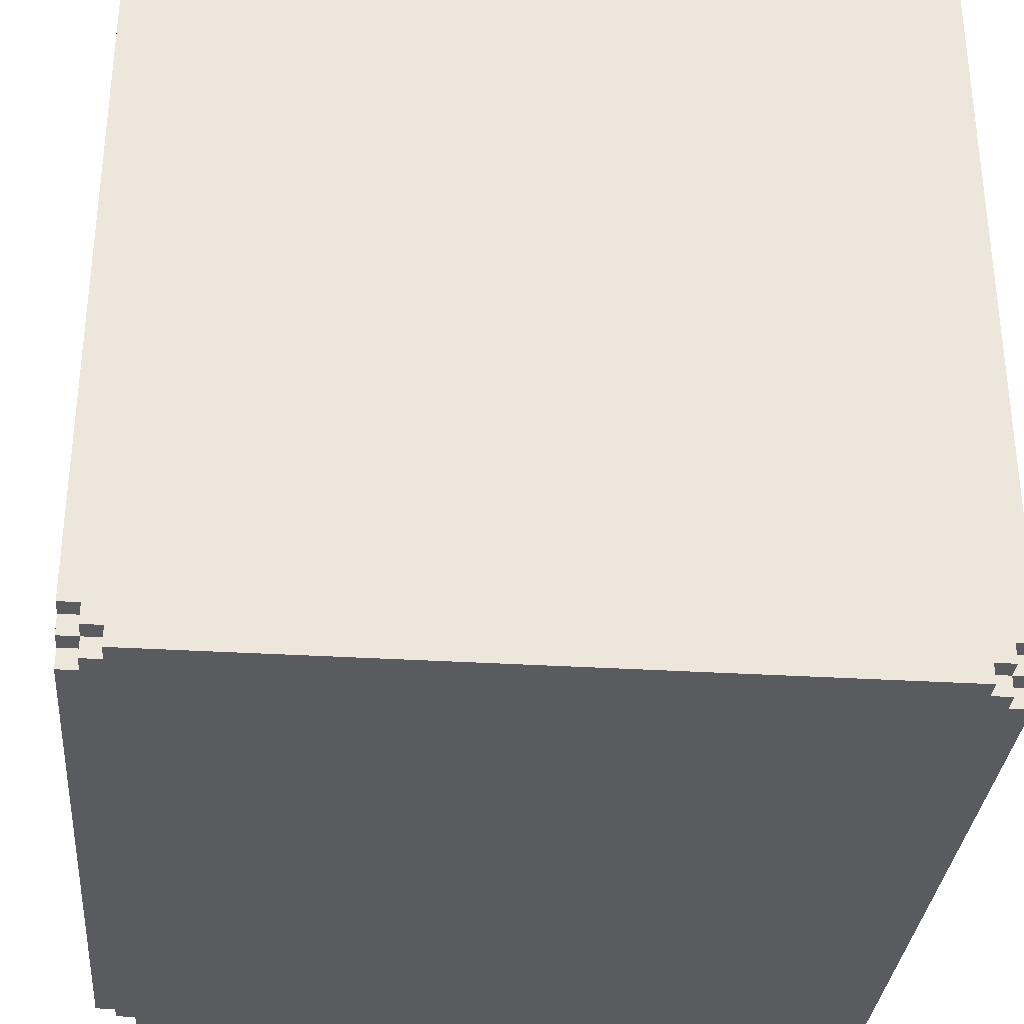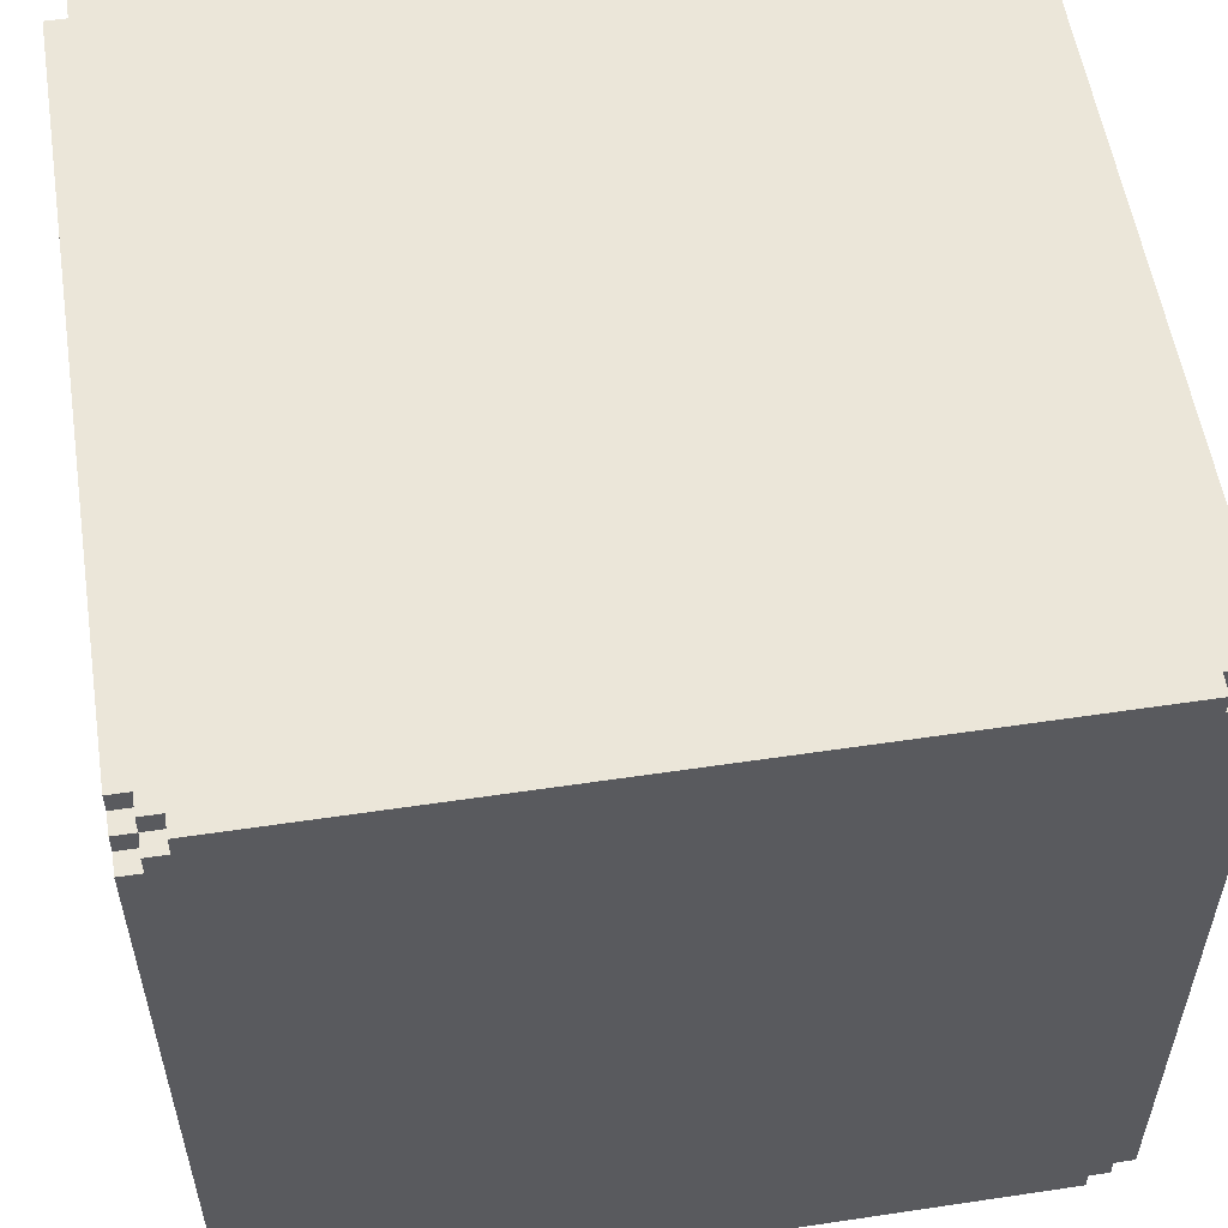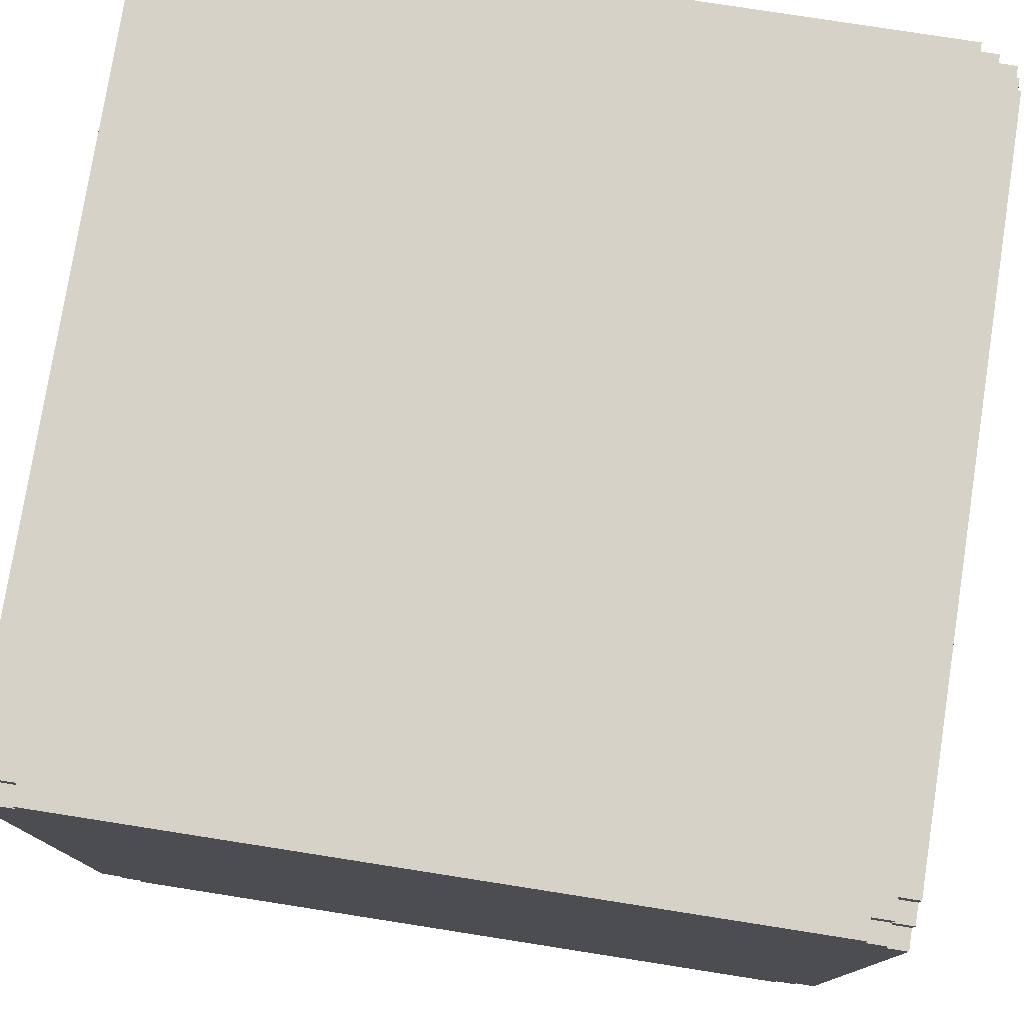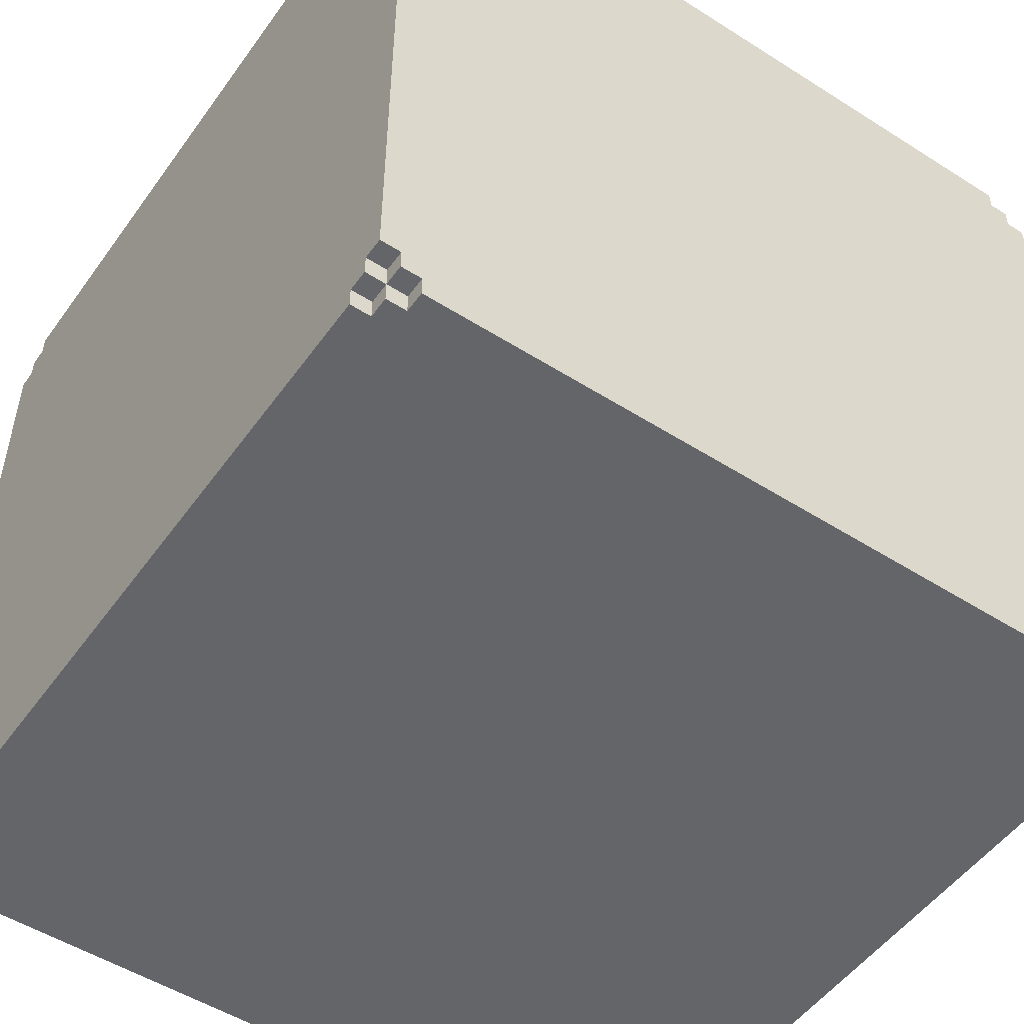
<metadata>
{"format":"obj","ext":"obj","renderer":"f3d","projection":"perspective","resolution":1024,"background":"white","views":[{"elev":-32.5,"azim":175.1,"up":"+Z"},{"elev":55.8,"azim":-8.9,"up":"+Y"},{"elev":77.6,"azim":8.9,"up":"+Y"},{"elev":-51.4,"azim":55.4,"up":"+Z"}]}
</metadata>
<code>
o
v 0 2 -0.2
v 0 2 -3.8
v 0 2.1 -0.1
v 0 2.1 -0.2
v 0 2.1 -3.8
v 0 2.1 -3.9
v 0 2.2 0
v 0 2.2 -0.1
v 0 2.2 -3.9
v 0 2.2 -4
v 0 5.8 0
v 0 5.8 -0.1
v 0 5.8 -3.9
v 0 5.8 -4
v 0 5.9 -0.1
v 0 5.9 -0.2
v 0 5.9 -3.8
v 0 5.9 -3.9
v 0 6 -0.2
v 0 6 -3.8
v 0.1 2 -0.1
v 0.1 2 -0.2
v 0.1 2 -3.8
v 0.1 2 -3.9
v 0.1 2.1 0
v 0.1 2.1 -0.1
v 0.1 2.1 -0.2
v 0.1 2.1 -3.8
v 0.1 2.1 -3.9
v 0.1 2.1 -4
v 0.1 2.2 0
v 0.1 2.2 -0.1
v 0.1 2.2 -3.9
v 0.1 2.2 -4
v 0.1 5.8 0
v 0.1 5.8 -0.1
v 0.1 5.8 -3.9
v 0.1 5.8 -4
v 0.1 5.9 0
v 0.1 5.9 -0.1
v 0.1 5.9 -0.2
v 0.1 5.9 -3.8
v 0.1 5.9 -3.9
v 0.1 5.9 -4
v 0.1 6 -0.1
v 0.1 6 -0.2
v 0.1 6 -3.8
v 0.1 6 -3.9
v 0.2 2 0
v 0.2 2 -0.1
v 0.2 2 -3.9
v 0.2 2 -4
v 0.2 2.1 0
v 0.2 2.1 -0.1
v 0.2 2.1 -3.9
v 0.2 2.1 -4
v 0.2 5.9 0
v 0.2 5.9 -0.1
v 0.2 5.9 -3.9
v 0.2 5.9 -4
v 0.2 6 0
v 0.2 6 -0.1
v 0.2 6 -3.9
v 0.2 6 -4
v 3.8 2 0
v 3.8 2 -0.1
v 3.8 2 -3.9
v 3.8 2 -4
v 3.8 2.1 0
v 3.8 2.1 -0.1
v 3.8 2.1 -3.9
v 3.8 2.1 -4
v 3.8 5.9 0
v 3.8 5.9 -0.1
v 3.8 5.9 -3.9
v 3.8 5.9 -4
v 3.8 6 0
v 3.8 6 -0.1
v 3.8 6 -3.9
v 3.8 6 -4
v 3.9 2 -0.1
v 3.9 2 -0.2
v 3.9 2 -3.8
v 3.9 2 -3.9
v 3.9 2.1 0
v 3.9 2.1 -0.1
v 3.9 2.1 -0.2
v 3.9 2.1 -3.8
v 3.9 2.1 -3.9
v 3.9 2.1 -4
v 3.9 2.2 0
v 3.9 2.2 -0.1
v 3.9 2.2 -3.9
v 3.9 2.2 -4
v 3.9 5.8 0
v 3.9 5.8 -0.1
v 3.9 5.8 -3.9
v 3.9 5.8 -4
v 3.9 5.9 0
v 3.9 5.9 -0.1
v 3.9 5.9 -0.2
v 3.9 5.9 -3.8
v 3.9 5.9 -3.9
v 3.9 5.9 -4
v 3.9 6 -0.1
v 3.9 6 -0.2
v 3.9 6 -3.8
v 3.9 6 -3.9
v 4 2 -0.2
v 4 2 -3.8
v 4 2.1 -0.1
v 4 2.1 -0.2
v 4 2.1 -3.8
v 4 2.1 -3.9
v 4 2.2 0
v 4 2.2 -0.1
v 4 2.2 -3.9
v 4 2.2 -4
v 4 3.7 -1.1
v 4 3.7 -1.3
v 4 3.7 -2.7
v 4 3.7 -2.9
v 4 3.8 -0.9
v 4 3.8 -1.1
v 4 3.8 -1.3
v 4 3.8 -1.7
v 4 3.8 -2.3
v 4 3.8 -2.7
v 4 3.8 -2.9
v 4 3.8 -3.1
v 4 3.9 -0.9
v 4 3.9 -1.1
v 4 3.9 -1.8
v 4 3.9 -2.2
v 4 3.9 -2.9
v 4 3.9 -3.1
v 4 4 -0.6
v 4 4 -1.4
v 4 4 -1.7
v 4 4 -1.8
v 4 4 -2.2
v 4 4 -2.3
v 4 4 -2.6
v 4 4 -3.4
v 4 4.7 -1.2
v 4 4.7 -1.3
v 4 4.7 -3.2
v 4 4.7 -3.3
v 4 4.8 -1
v 4 4.8 -1.1
v 4 4.8 -1.2
v 4 4.8 -1.3
v 4 4.8 -3
v 4 4.8 -3.1
v 4 4.8 -3.2
v 4 4.8 -3.3
v 4 5 -1
v 4 5 -1.1
v 4 5 -3
v 4 5 -3.1
v 4 5.1 -0.6
v 4 5.1 -1.4
v 4 5.1 -2.6
v 4 5.1 -3.4
v 4 5.8 0
v 4 5.8 -0.1
v 4 5.8 -3.9
v 4 5.8 -4
v 4 5.9 -0.1
v 4 5.9 -0.2
v 4 5.9 -3.8
v 4 5.9 -3.9
v 4 6 -0.2
v 4 6 -3.8
v 0 2.2 0
v 0 5.8 0
v 0.1 2.1 0
v 0.1 2.2 0
v 0.1 5.8 0
v 0.1 5.9 0
v 0.2 2 0
v 0.2 2.1 0
v 0.2 5.9 0
v 0.2 6 0
v 3.8 2 0
v 3.8 2.1 0
v 3.8 5.9 0
v 3.8 6 0
v 3.9 2.1 0
v 3.9 2.2 0
v 3.9 5.8 0
v 3.9 5.9 0
v 4 2.2 0
v 4 5.8 0
v 0 2.1 -0.1
v 0 2.2 -0.1
v 0 5.8 -0.1
v 0 5.9 -0.1
v 0.1 2 -0.1
v 0.1 2.1 -0.1
v 0.1 2.2 -0.1
v 0.1 5.8 -0.1
v 0.1 5.9 -0.1
v 0.1 6 -0.1
v 0.2 2 -0.1
v 0.2 2.1 -0.1
v 0.2 5.9 -0.1
v 0.2 6 -0.1
v 3.8 2 -0.1
v 3.8 2.1 -0.1
v 3.8 5.9 -0.1
v 3.8 6 -0.1
v 3.9 2 -0.1
v 3.9 2.1 -0.1
v 3.9 2.2 -0.1
v 3.9 5.8 -0.1
v 3.9 5.9 -0.1
v 3.9 6 -0.1
v 4 2.1 -0.1
v 4 2.2 -0.1
v 4 5.8 -0.1
v 4 5.9 -0.1
v 0 2 -0.2
v 0 2.1 -0.2
v 0 5.9 -0.2
v 0 6 -0.2
v 0.1 2 -0.2
v 0.1 2.1 -0.2
v 0.1 5.9 -0.2
v 0.1 6 -0.2
v 3.9 2 -0.2
v 3.9 2.1 -0.2
v 3.9 5.9 -0.2
v 3.9 6 -0.2
v 4 2 -0.2
v 4 2.1 -0.2
v 4 5.9 -0.2
v 4 6 -0.2
v 0 2 -3.8
v 0 2.1 -3.8
v 0 5.9 -3.8
v 0 6 -3.8
v 0.1 2 -3.8
v 0.1 2.1 -3.8
v 0.1 5.9 -3.8
v 0.1 6 -3.8
v 3.9 2 -3.8
v 3.9 2.1 -3.8
v 3.9 5.9 -3.8
v 3.9 6 -3.8
v 4 2 -3.8
v 4 2.1 -3.8
v 4 5.9 -3.8
v 4 6 -3.8
v 0 2.1 -3.9
v 0 2.2 -3.9
v 0 5.8 -3.9
v 0 5.9 -3.9
v 0.1 2 -3.9
v 0.1 2.1 -3.9
v 0.1 2.2 -3.9
v 0.1 5.8 -3.9
v 0.1 5.9 -3.9
v 0.1 6 -3.9
v 0.2 2 -3.9
v 0.2 2.1 -3.9
v 0.2 5.9 -3.9
v 0.2 6 -3.9
v 3.8 2 -3.9
v 3.8 2.1 -3.9
v 3.8 5.9 -3.9
v 3.8 6 -3.9
v 3.9 2 -3.9
v 3.9 2.1 -3.9
v 3.9 2.2 -3.9
v 3.9 5.8 -3.9
v 3.9 5.9 -3.9
v 3.9 6 -3.9
v 4 2.1 -3.9
v 4 2.2 -3.9
v 4 5.8 -3.9
v 4 5.9 -3.9
v 0 2.2 -4
v 0 5.8 -4
v 0.1 2.1 -4
v 0.1 2.2 -4
v 0.1 5.8 -4
v 0.1 5.9 -4
v 0.2 2 -4
v 0.2 2.1 -4
v 0.2 5.9 -4
v 0.2 6 -4
v 3.8 2 -4
v 3.8 2.1 -4
v 3.8 5.9 -4
v 3.8 6 -4
v 3.9 2.1 -4
v 3.9 2.2 -4
v 3.9 5.8 -4
v 3.9 5.9 -4
v 4 2.2 -4
v 4 5.8 -4
v 0.2 2 0
v 3.8 2 0
v 0.1 2 -0.1
v 0.2 2 -0.1
v 3.8 2 -0.1
v 3.9 2 -0.1
v 0 2 -0.2
v 0.1 2 -0.2
v 3.9 2 -0.2
v 4 2 -0.2
v 0 2 -3.8
v 0.1 2 -3.8
v 3.9 2 -3.8
v 4 2 -3.8
v 0.1 2 -3.9
v 0.2 2 -3.9
v 3.8 2 -3.9
v 3.9 2 -3.9
v 0.2 2 -4
v 3.8 2 -4
v 0.1 2.1 0
v 0.2 2.1 0
v 3.8 2.1 0
v 3.9 2.1 0
v 0 2.1 -0.1
v 0.1 2.1 -0.1
v 0.2 2.1 -0.1
v 3.8 2.1 -0.1
v 3.9 2.1 -0.1
v 4 2.1 -0.1
v 0 2.1 -0.2
v 0.1 2.1 -0.2
v 3.9 2.1 -0.2
v 4 2.1 -0.2
v 0 2.1 -3.8
v 0.1 2.1 -3.8
v 3.9 2.1 -3.8
v 4 2.1 -3.8
v 0 2.1 -3.9
v 0.1 2.1 -3.9
v 0.2 2.1 -3.9
v 3.8 2.1 -3.9
v 3.9 2.1 -3.9
v 4 2.1 -3.9
v 0.1 2.1 -4
v 0.2 2.1 -4
v 3.8 2.1 -4
v 3.9 2.1 -4
v 0 2.2 0
v 0.1 2.2 0
v 3.9 2.2 0
v 4 2.2 0
v 0 2.2 -0.1
v 0.1 2.2 -0.1
v 3.9 2.2 -0.1
v 4 2.2 -0.1
v 0 2.2 -3.9
v 0.1 2.2 -3.9
v 3.9 2.2 -3.9
v 4 2.2 -3.9
v 0 2.2 -4
v 0.1 2.2 -4
v 3.9 2.2 -4
v 4 2.2 -4
v 0 5.8 0
v 0.1 5.8 0
v 3.9 5.8 0
v 4 5.8 0
v 0 5.8 -0.1
v 0.1 5.8 -0.1
v 3.9 5.8 -0.1
v 4 5.8 -0.1
v 0 5.8 -3.9
v 0.1 5.8 -3.9
v 3.9 5.8 -3.9
v 4 5.8 -3.9
v 0 5.8 -4
v 0.1 5.8 -4
v 3.9 5.8 -4
v 4 5.8 -4
v 0.1 5.9 0
v 0.2 5.9 0
v 3.8 5.9 0
v 3.9 5.9 0
v 0 5.9 -0.1
v 0.1 5.9 -0.1
v 0.2 5.9 -0.1
v 3.8 5.9 -0.1
v 3.9 5.9 -0.1
v 4 5.9 -0.1
v 0 5.9 -0.2
v 0.1 5.9 -0.2
v 3.9 5.9 -0.2
v 4 5.9 -0.2
v 0 5.9 -3.8
v 0.1 5.9 -3.8
v 3.9 5.9 -3.8
v 4 5.9 -3.8
v 0 5.9 -3.9
v 0.1 5.9 -3.9
v 0.2 5.9 -3.9
v 3.8 5.9 -3.9
v 3.9 5.9 -3.9
v 4 5.9 -3.9
v 0.1 5.9 -4
v 0.2 5.9 -4
v 3.8 5.9 -4
v 3.9 5.9 -4
v 0.2 6 0
v 3.8 6 0
v 0.1 6 -0.1
v 0.2 6 -0.1
v 3.8 6 -0.1
v 3.9 6 -0.1
v 0 6 -0.2
v 0.1 6 -0.2
v 3.9 6 -0.2
v 4 6 -0.2
v 0 6 -3.8
v 0.1 6 -3.8
v 3.9 6 -3.8
v 4 6 -3.8
v 0.1 6 -3.9
v 0.2 6 -3.9
v 3.8 6 -3.9
v 3.9 6 -3.9
v 0.2 6 -4
v 3.8 6 -4
f 4 2 1
f 5 2 4
f 8 4 3
f 8 6 5
f 8 5 4
f 9 6 8
f 11 8 7
f 11 10 9
f 11 9 8
f 12 10 11
f 13 10 12
f 14 10 13
f 15 13 12
f 16 13 15
f 17 13 16
f 18 13 17
f 19 17 16
f 20 17 19
f 26 22 21
f 27 22 26
f 28 24 23
f 29 24 28
f 31 26 25
f 32 26 31
f 33 30 29
f 34 30 33
f 39 36 35
f 40 36 39
f 43 38 37
f 44 38 43
f 45 41 40
f 46 41 45
f 47 43 42
f 48 43 47
f 53 50 49
f 54 50 53
f 55 52 51
f 56 52 55
f 61 58 57
f 62 58 61
f 63 60 59
f 64 60 63
f 65 66 69
f 69 66 70
f 67 68 71
f 71 68 72
f 73 74 77
f 77 74 78
f 75 76 79
f 79 76 80
f 81 82 86
f 86 82 87
f 83 84 88
f 88 84 89
f 85 86 91
f 91 86 92
f 89 90 93
f 93 90 94
f 95 96 99
f 99 96 100
f 97 98 103
f 103 98 104
f 100 101 105
f 105 101 106
f 102 103 107
f 107 103 108
f 109 110 112
f 112 110 113
f 111 112 116
f 113 114 116
f 112 113 116
f 116 114 117
f 115 116 119
f 117 118 119
f 116 117 119
f 119 118 120
f 120 118 121
f 121 118 122
f 115 119 123
f 119 120 124
f 123 119 124
f 120 121 125
f 124 120 125
f 125 121 126
f 126 121 127
f 121 122 128
f 127 121 128
f 122 118 129
f 128 122 129
f 129 118 130
f 115 123 131
f 123 124 131
f 124 125 132
f 131 124 132
f 125 126 132
f 126 127 133
f 133 127 134
f 127 128 135
f 129 130 135
f 128 129 135
f 130 118 136
f 135 130 136
f 115 131 137
f 131 132 137
f 132 126 138
f 137 132 138
f 126 133 139
f 138 126 139
f 133 134 140
f 139 133 140
f 134 127 141
f 140 134 141
f 127 135 142
f 141 127 142
f 135 136 142
f 142 136 143
f 136 118 144
f 143 136 144
f 137 138 145
f 145 138 146
f 143 144 147
f 147 144 148
f 137 145 149
f 149 145 150
f 145 146 151
f 150 145 151
f 146 138 152
f 151 146 152
f 143 147 153
f 153 147 154
f 147 148 155
f 154 147 155
f 148 144 156
f 155 148 156
f 149 150 157
f 137 149 157
f 150 151 158
f 157 150 158
f 151 152 158
f 153 154 159
f 143 153 159
f 154 155 160
f 159 154 160
f 155 156 160
f 115 137 161
f 137 157 161
f 157 158 161
f 139 140 162
f 161 158 162
f 140 141 162
f 158 152 162
f 152 138 162
f 138 139 162
f 142 143 162
f 141 142 162
f 143 159 163
f 162 143 163
f 159 160 163
f 156 144 164
f 163 160 164
f 160 156 164
f 144 118 164
f 115 161 165
f 162 163 165
f 163 164 165
f 161 162 165
f 165 164 166
f 164 118 167
f 166 164 167
f 167 118 168
f 166 167 169
f 169 167 170
f 170 167 171
f 171 167 172
f 170 171 173
f 173 171 174
f 178 176 175
f 179 176 178
f 182 178 177
f 182 180 179
f 182 179 178
f 183 180 182
f 185 182 181
f 185 184 183
f 185 183 182
f 186 184 185
f 187 184 186
f 188 184 187
f 189 187 186
f 190 187 189
f 191 187 190
f 192 187 191
f 193 191 190
f 194 191 193
f 200 196 195
f 201 196 200
f 202 198 197
f 203 198 202
f 205 200 199
f 206 200 205
f 207 204 203
f 208 204 207
f 213 210 209
f 214 210 213
f 217 212 211
f 218 212 217
f 219 215 214
f 220 215 219
f 221 217 216
f 222 217 221
f 227 224 223
f 228 224 227
f 229 226 225
f 230 226 229
f 235 232 231
f 236 232 235
f 237 234 233
f 238 234 237
f 239 240 243
f 243 240 244
f 241 242 245
f 245 242 246
f 247 248 251
f 251 248 252
f 249 250 253
f 253 250 254
f 255 256 260
f 260 256 261
f 257 258 262
f 262 258 263
f 259 260 265
f 265 260 266
f 263 264 267
f 267 264 268
f 269 270 273
f 273 270 274
f 271 272 277
f 277 272 278
f 274 275 279
f 279 275 280
f 276 277 281
f 281 277 282
f 283 284 286
f 286 284 287
f 285 286 290
f 287 288 290
f 286 287 290
f 290 288 291
f 289 290 293
f 291 292 293
f 290 291 293
f 293 292 294
f 294 292 295
f 295 292 296
f 294 295 297
f 297 295 298
f 298 295 299
f 299 295 300
f 298 299 301
f 301 299 302
f 306 304 303
f 307 304 306
f 310 306 305
f 310 308 307
f 310 307 306
f 311 308 310
f 313 310 309
f 313 312 311
f 313 311 310
f 314 312 313
f 315 312 314
f 316 312 315
f 317 315 314
f 318 315 317
f 319 315 318
f 320 315 319
f 321 319 318
f 322 319 321
f 328 324 323
f 329 324 328
f 330 326 325
f 331 326 330
f 333 328 327
f 334 328 333
f 335 332 331
f 336 332 335
f 341 338 337
f 342 338 341
f 345 340 339
f 346 340 345
f 347 343 342
f 348 343 347
f 349 345 344
f 350 345 349
f 355 352 351
f 356 352 355
f 357 354 353
f 358 354 357
f 363 360 359
f 364 360 363
f 365 362 361
f 366 362 365
f 367 368 371
f 371 368 372
f 369 370 373
f 373 370 374
f 375 376 379
f 379 376 380
f 377 378 381
f 381 378 382
f 383 384 388
f 388 384 389
f 385 386 390
f 390 386 391
f 387 388 393
f 393 388 394
f 391 392 395
f 395 392 396
f 397 398 401
f 401 398 402
f 399 400 405
f 405 400 406
f 402 403 407
f 407 403 408
f 404 405 409
f 409 405 410
f 411 412 414
f 414 412 415
f 413 414 418
f 415 416 418
f 414 415 418
f 418 416 419
f 417 418 421
f 419 420 421
f 418 419 421
f 421 420 422
f 422 420 423
f 423 420 424
f 422 423 425
f 425 423 426
f 426 423 427
f 427 423 428
f 426 427 429
f 429 427 430

</code>
